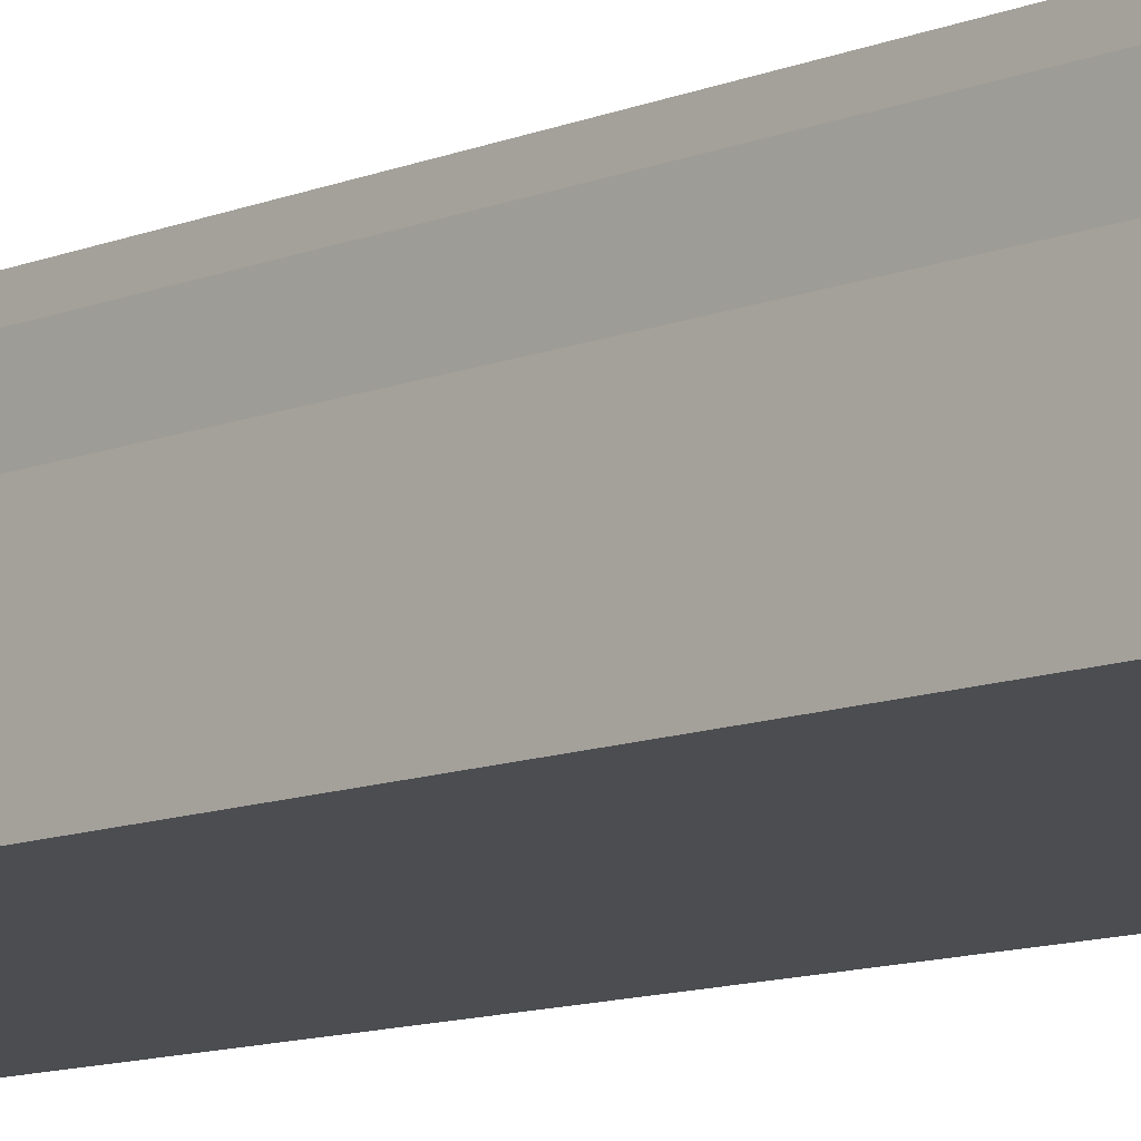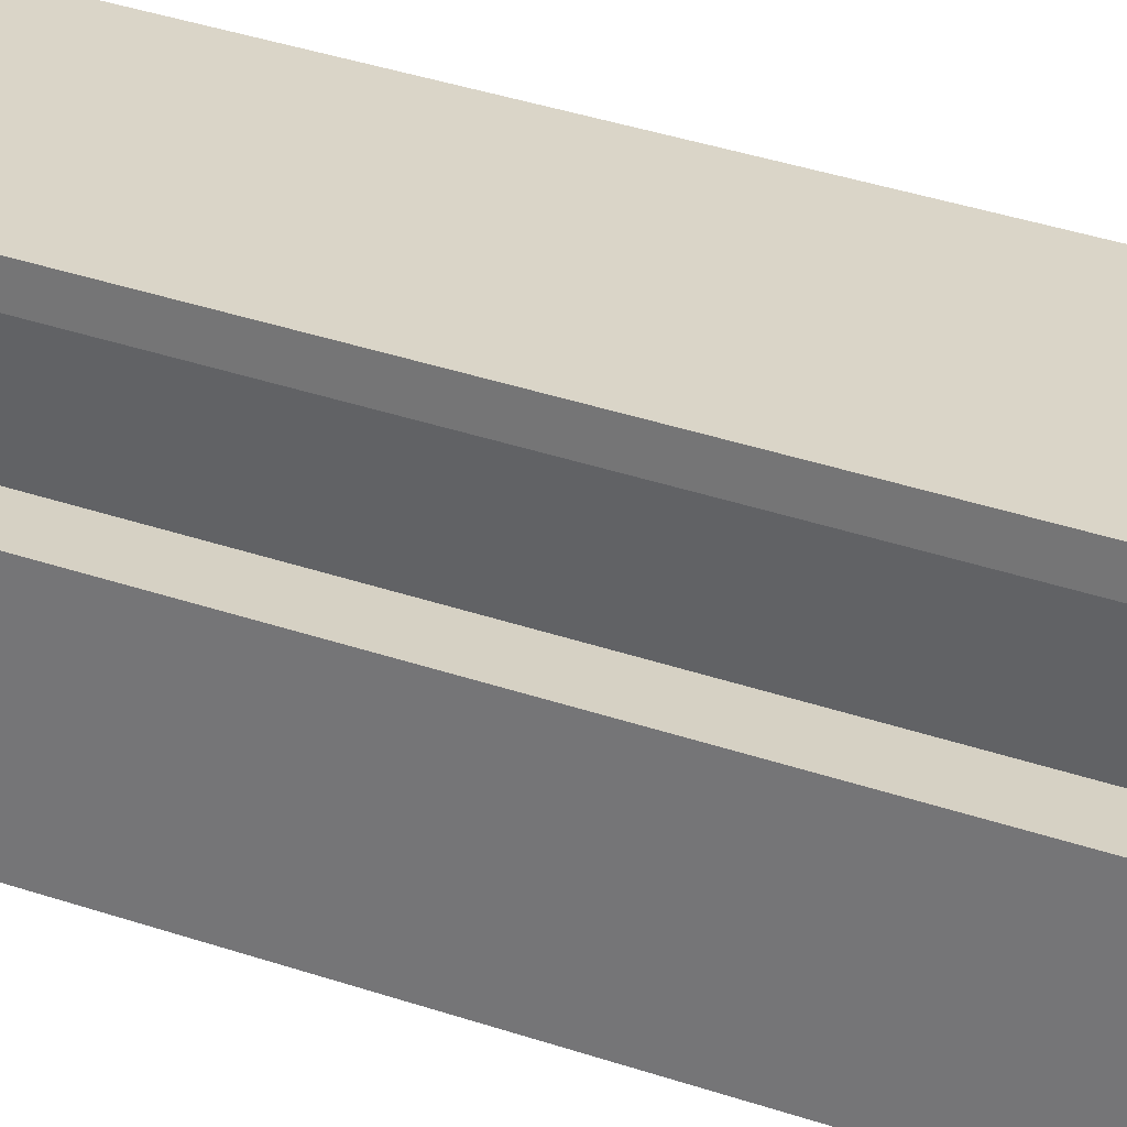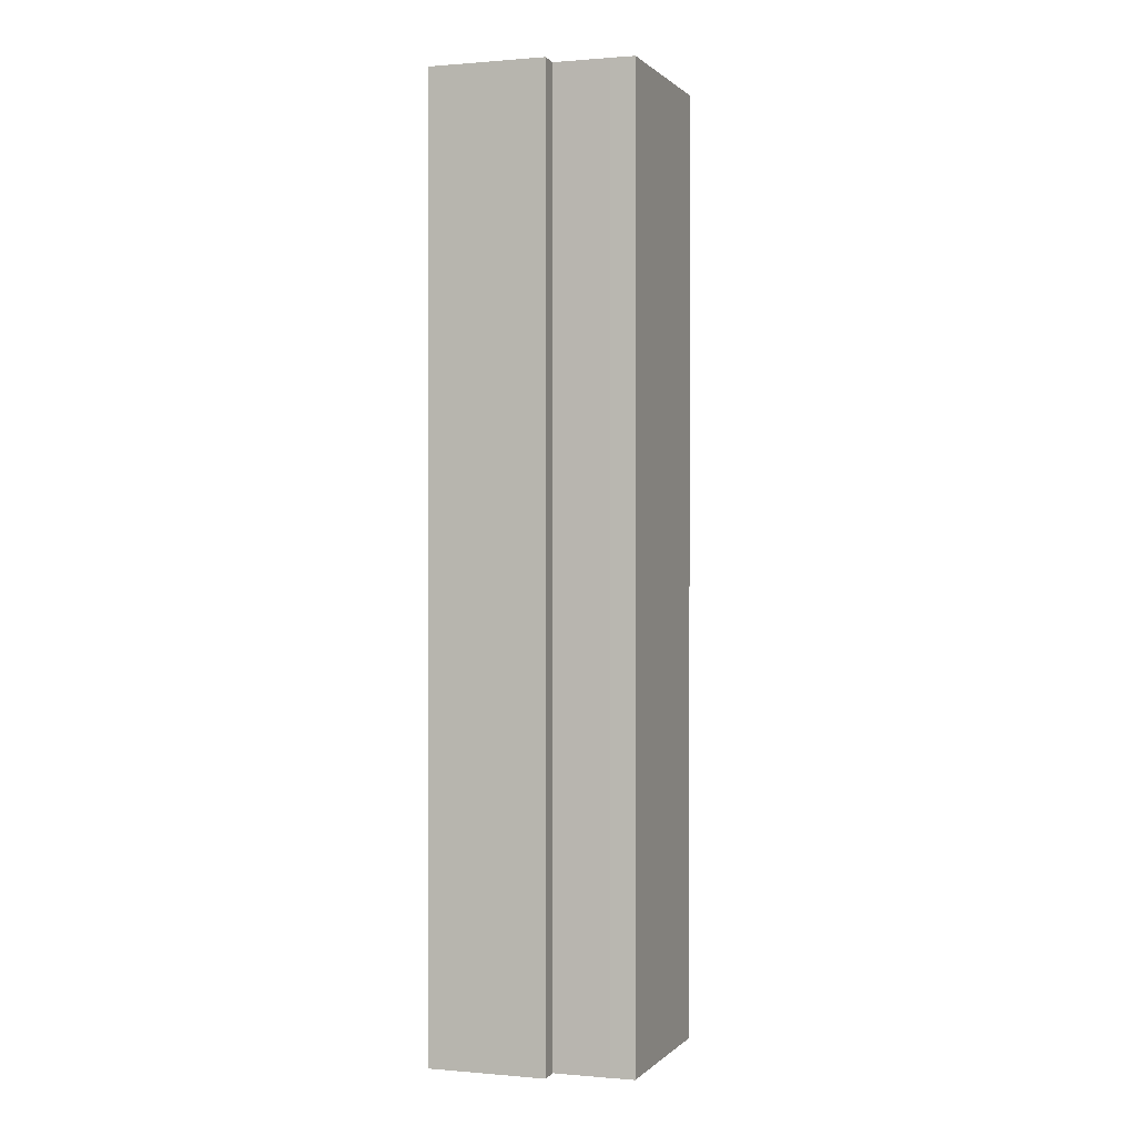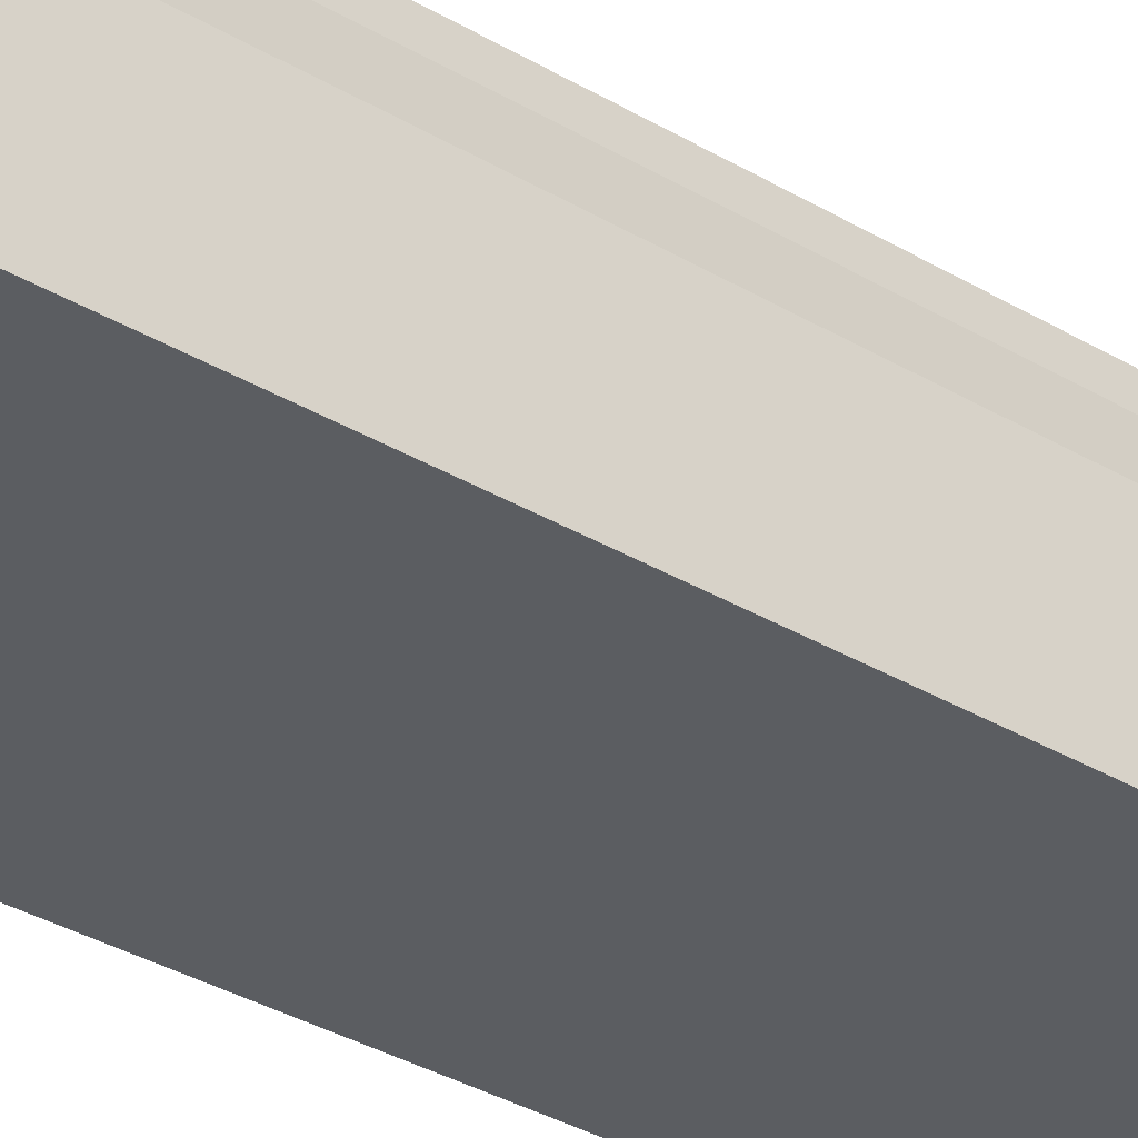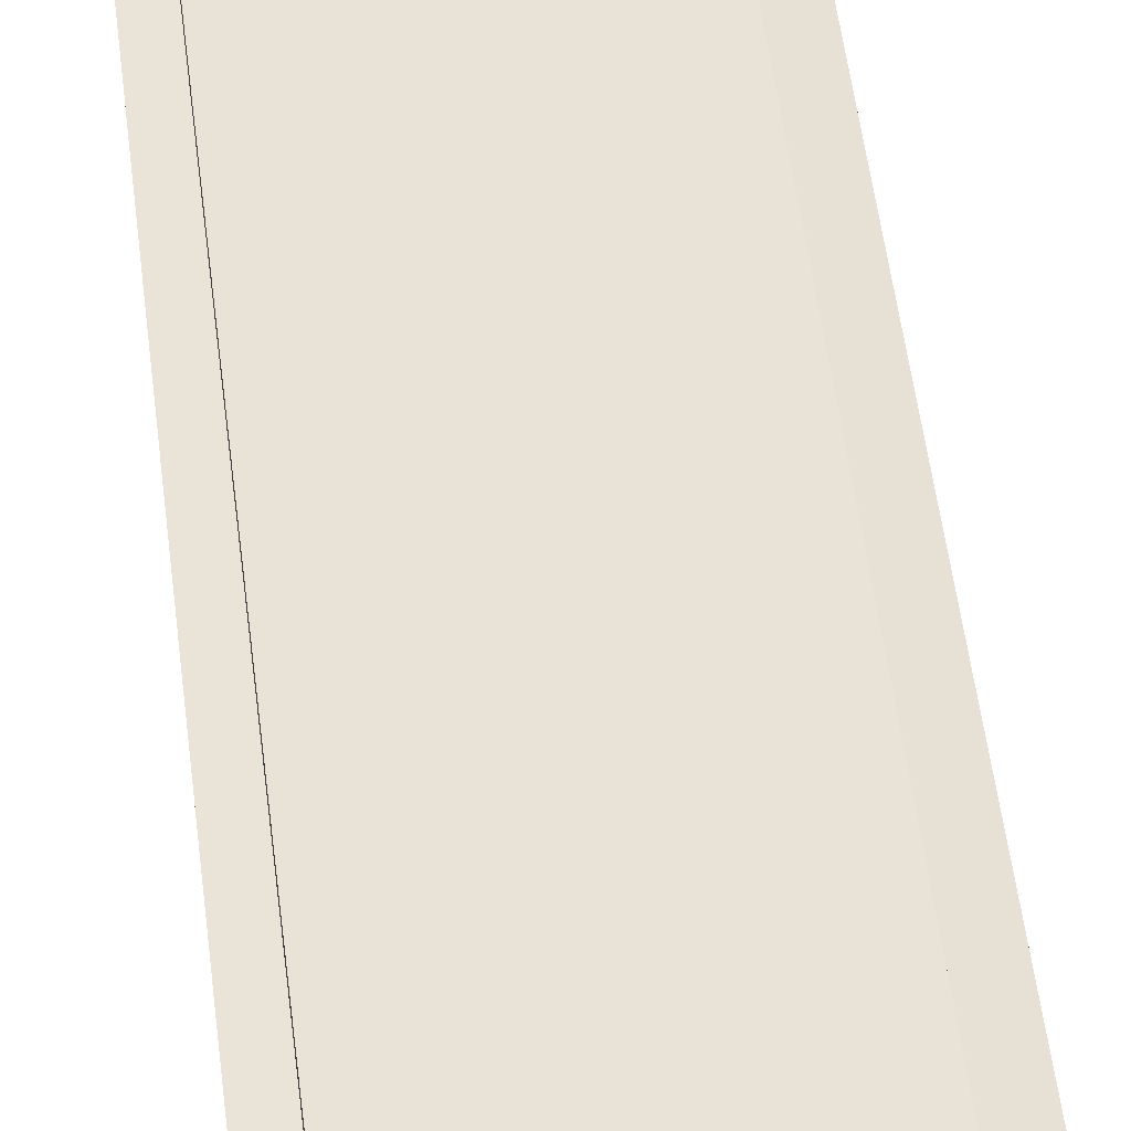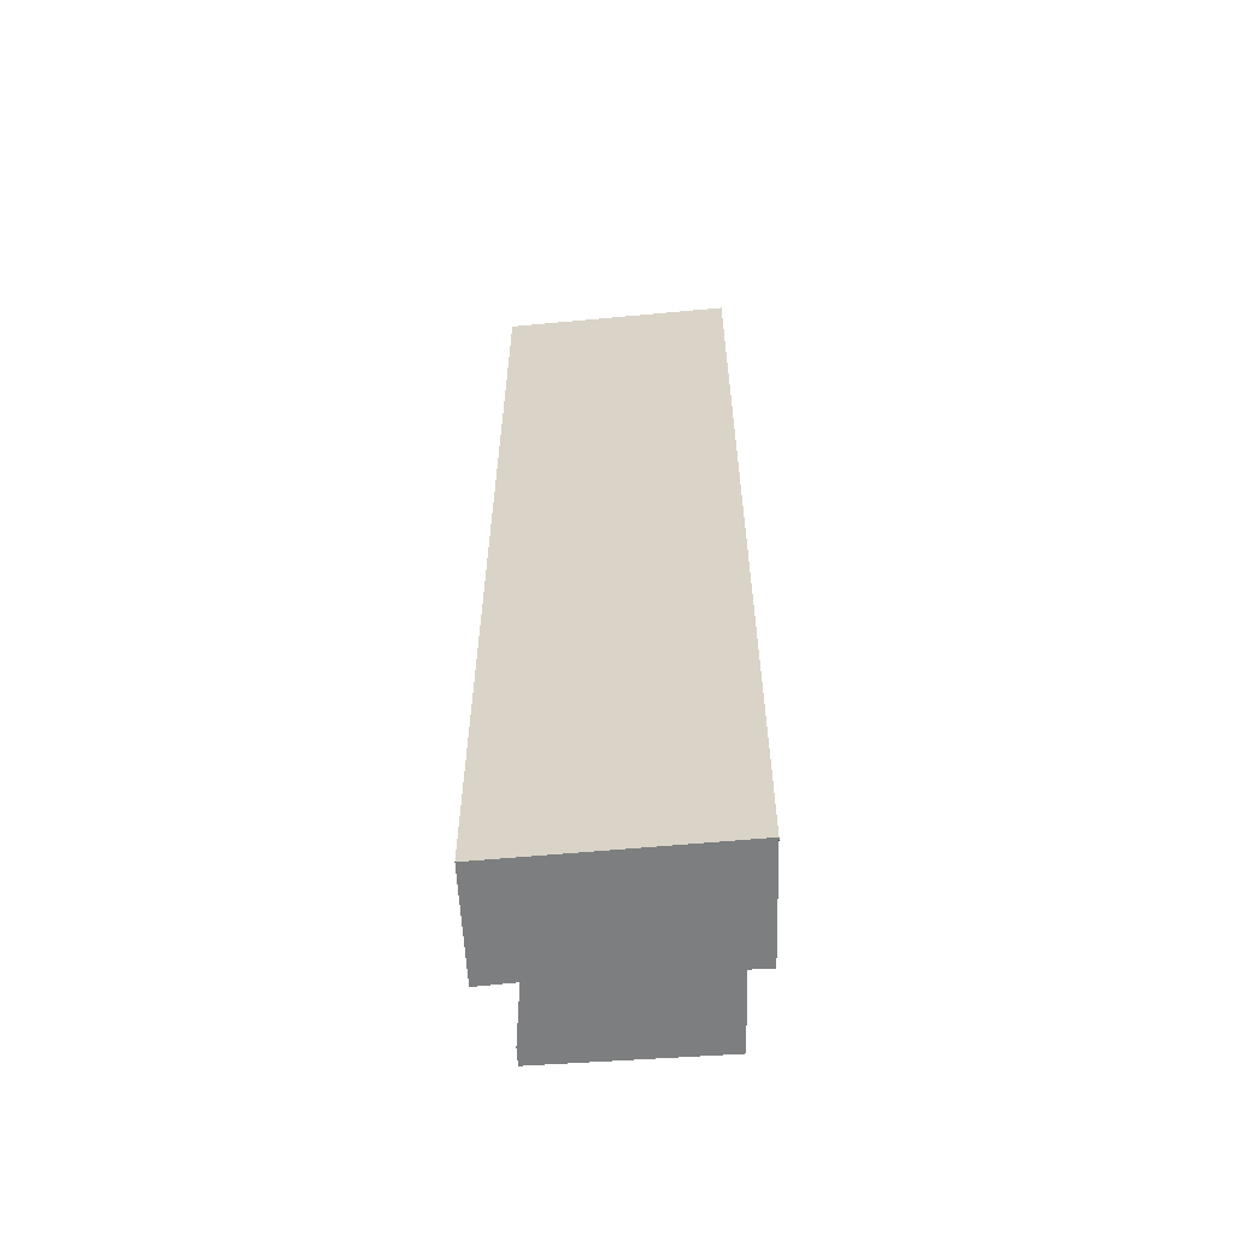
<metadata>
{"format":"obj","ext":"obj","renderer":"f3d","projection":"perspective","resolution":1024,"background":"white","views":[{"elev":-10.9,"azim":135.3,"up":"+Z"},{"elev":34.0,"azim":115.3,"up":"+Z"},{"elev":0.5,"azim":-74.7,"up":"+Y"},{"elev":-31.4,"azim":49.0,"up":"+Z"},{"elev":48.2,"azim":-6.5,"up":"+Z"},{"elev":-59.3,"azim":178.6,"up":"+Y"}]}
</metadata>
<code>
v  3.184 16.27 1.678
v  0.315 16.27 0.991
v  0.306 16.27 1.4
v  0.356 16.27 0.025
v  0.094 16.27 -2.008
v  3.164 16.27 0.296
v  3.943 16.27 -1.544
v  3.208 16.27 1.359
v  3.793 16.27 0.39
v  0 16.27 9.964e-16
v  3.793 -2.388e-17 0.39
v  3.943 9.454e-17 -1.544
v  3.184 -1.027e-16 1.678
v  3.208 -8.321e-17 1.359
v  3.164 -1.812e-17 0.296
v  0.094 1.23e-16 -2.008
v  0 0 0
v  0.356 -1.531e-18 0.025
v  0.315 -6.068e-17 0.991
v  0.306 -8.573e-17 1.4
g defaultobject
f 1 2 3
f 2 1 4
f 4 1 5
f 5 1 6
f 5 6 7
f 6 1 8
f 7 6 9
f 5 10 4
f 11 7 9
f 7 11 12
f 13 8 1
f 8 13 14
f 14 6 8
f 6 14 15
f 12 5 7
f 5 12 16
f 16 10 5
f 10 16 17
f 18 2 4
f 2 18 19
f 19 3 2
f 3 19 20
f 17 4 10
f 4 17 18
f 20 1 3
f 1 20 13
f 15 9 6
f 9 15 11
f 20 14 13
f 14 20 15
f 15 20 19
f 15 19 18
f 15 12 11
f 12 15 18
f 12 18 17
f 12 17 16

</code>
